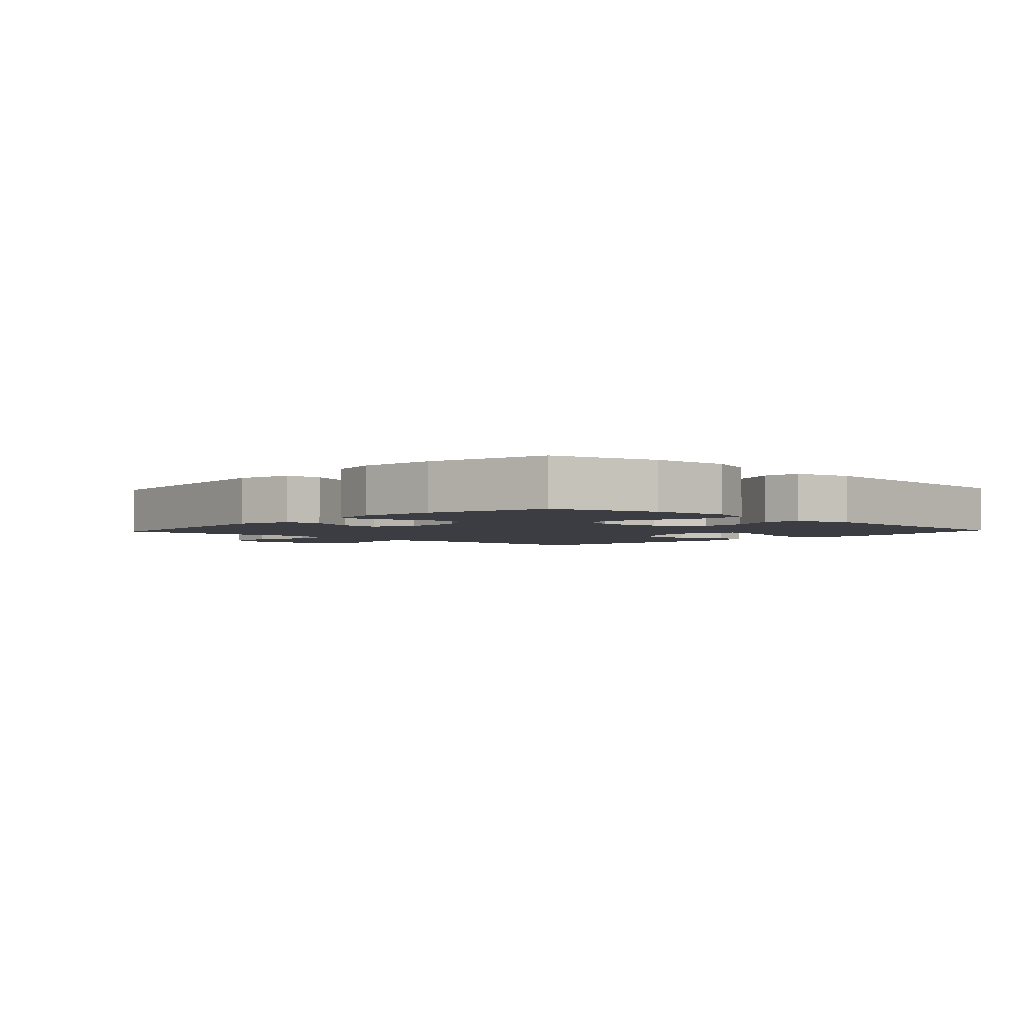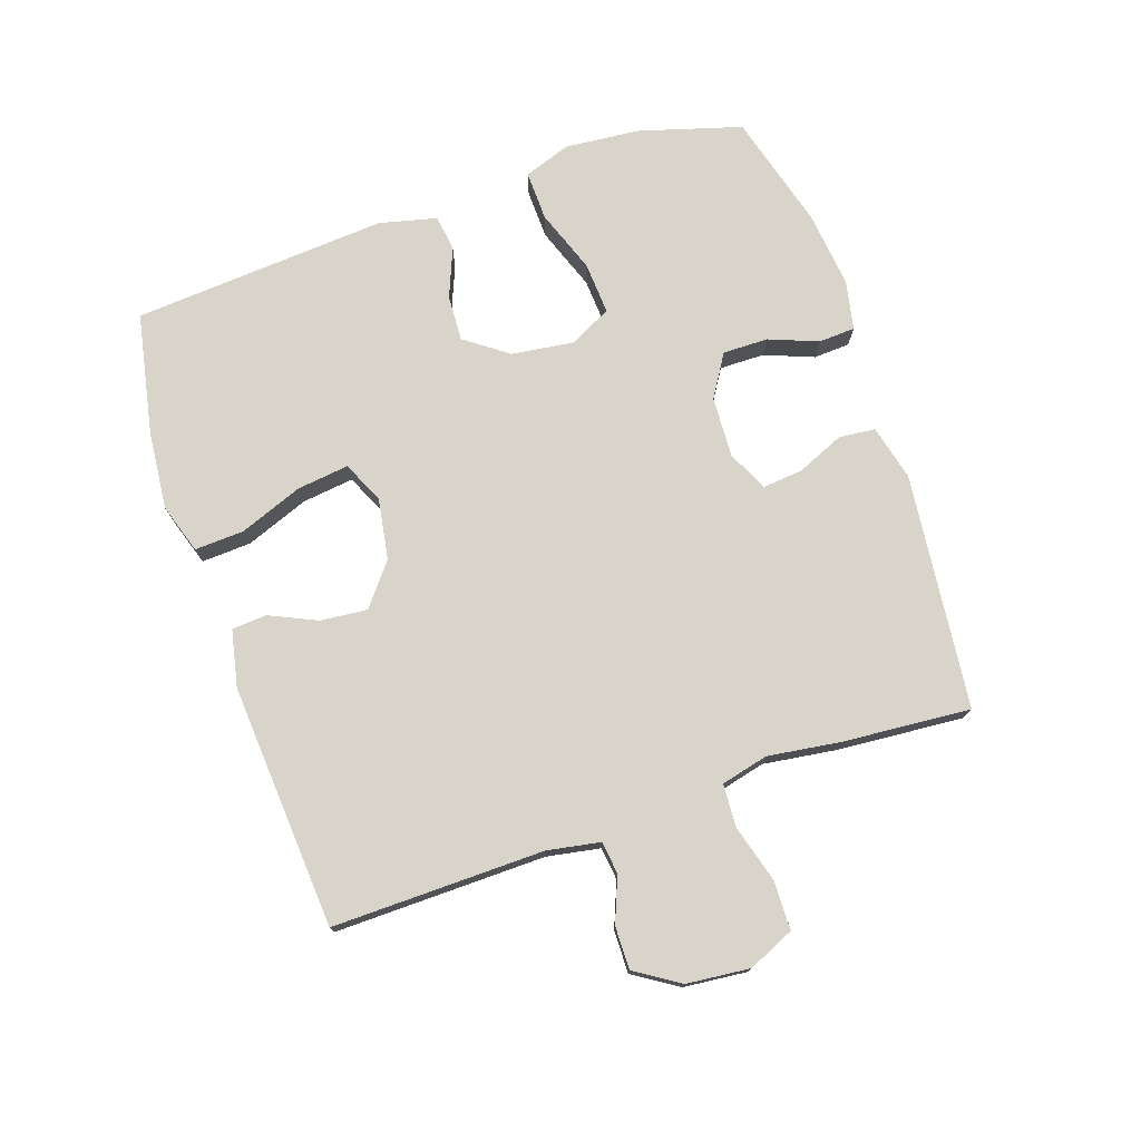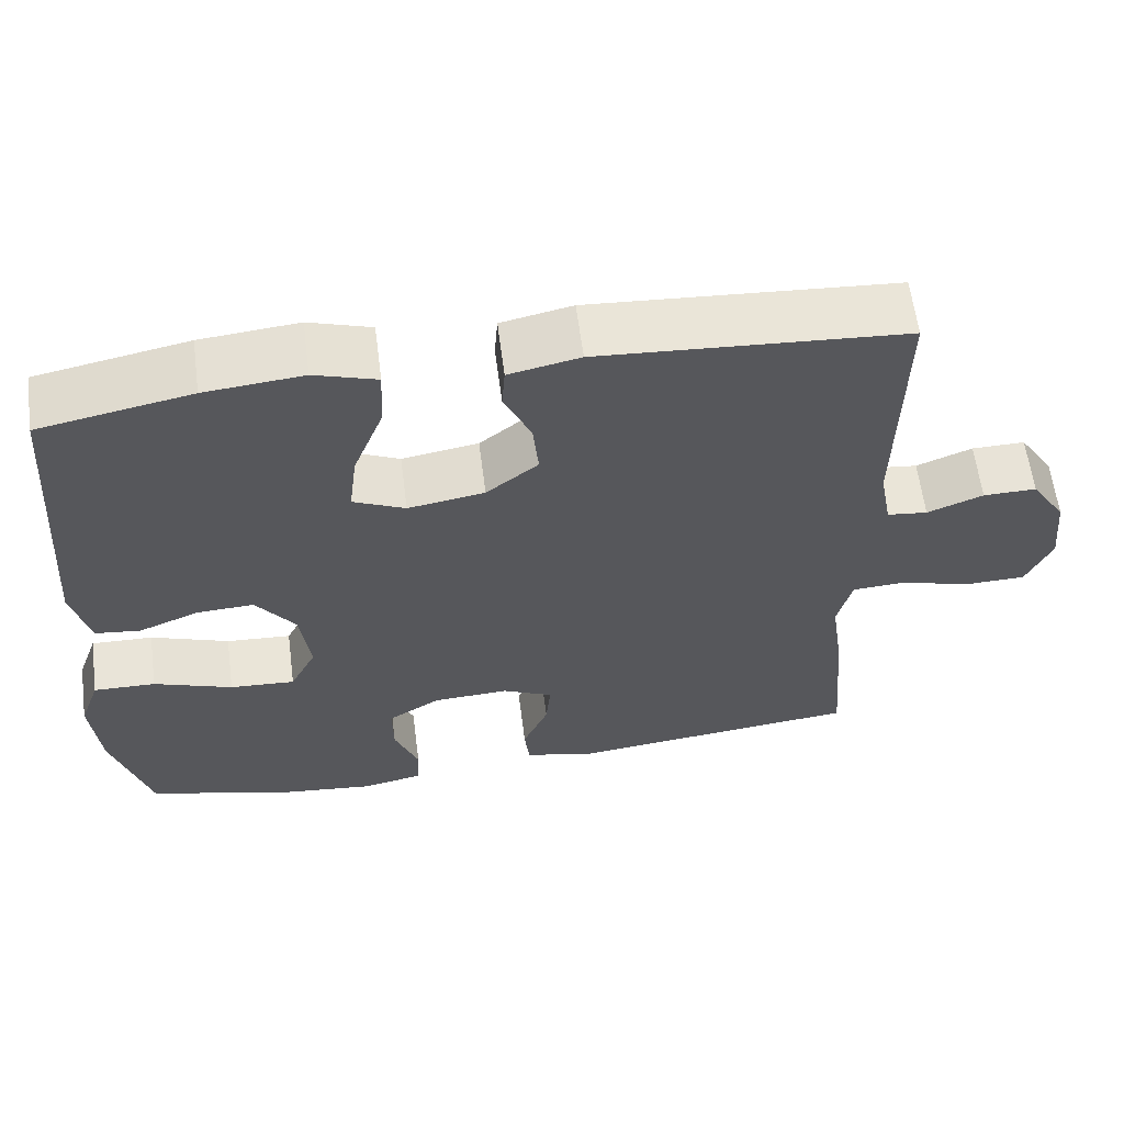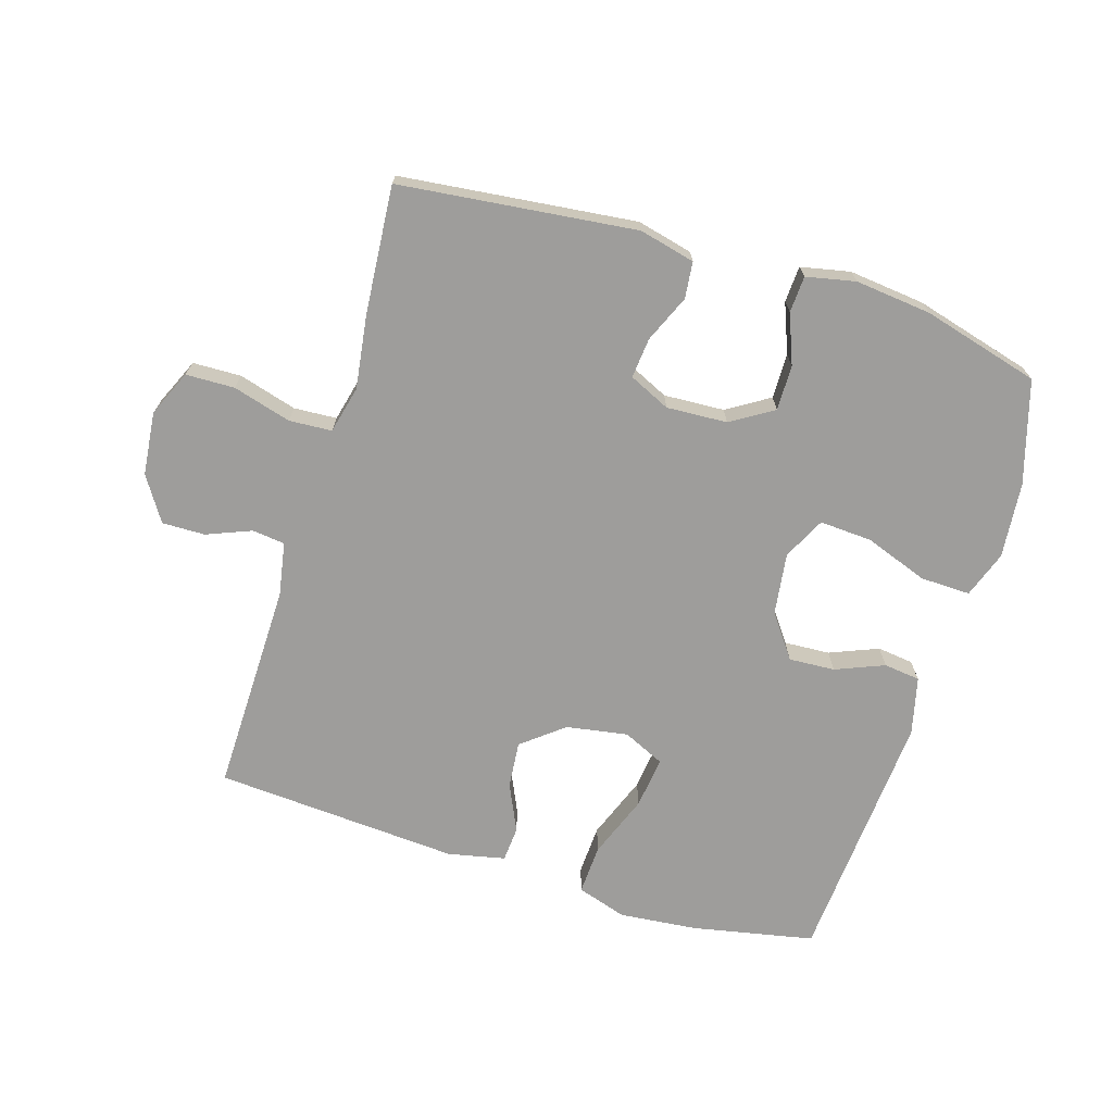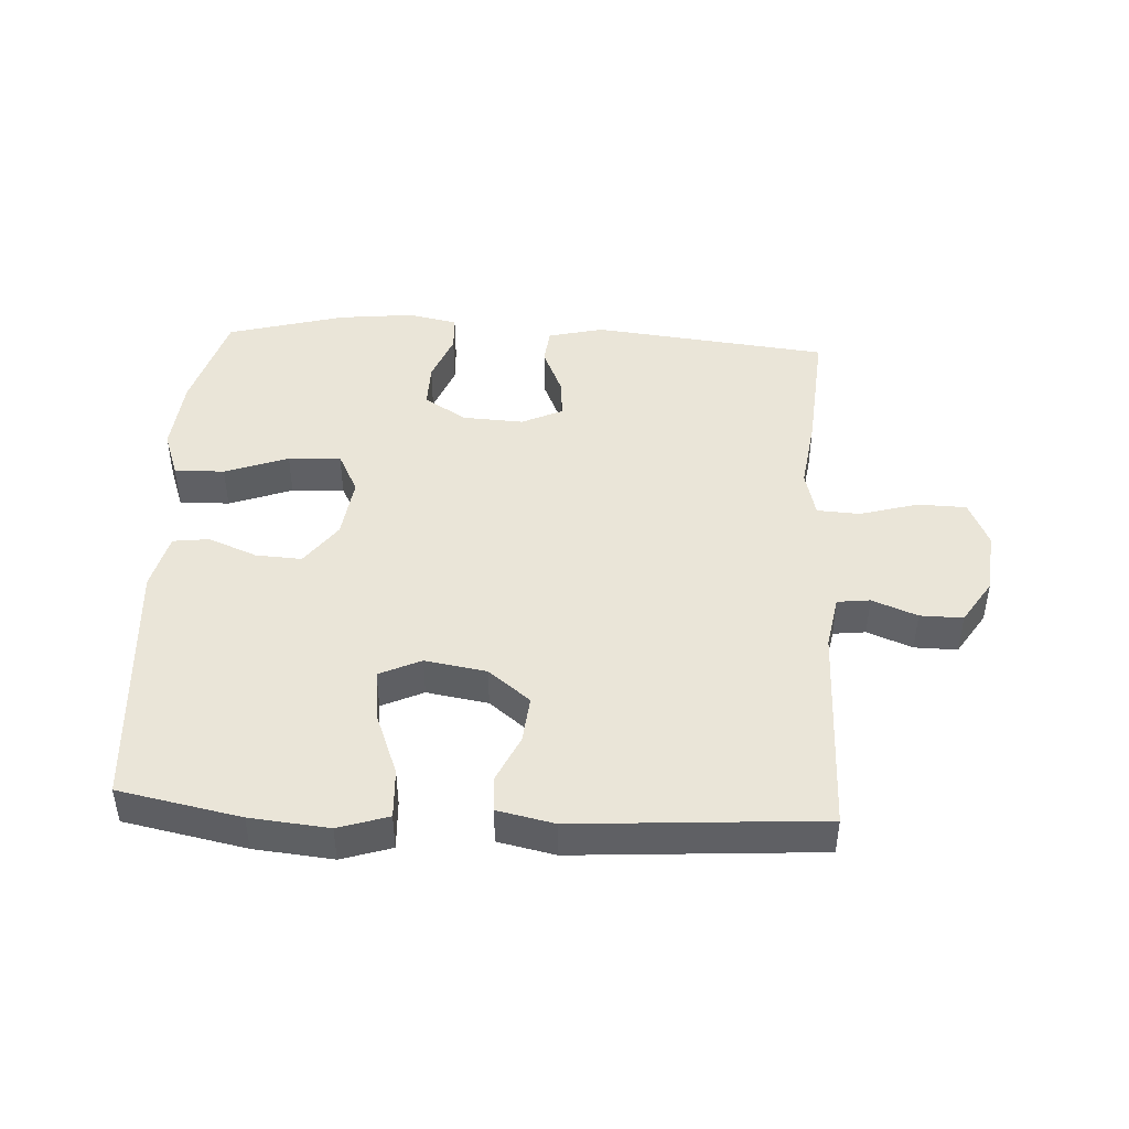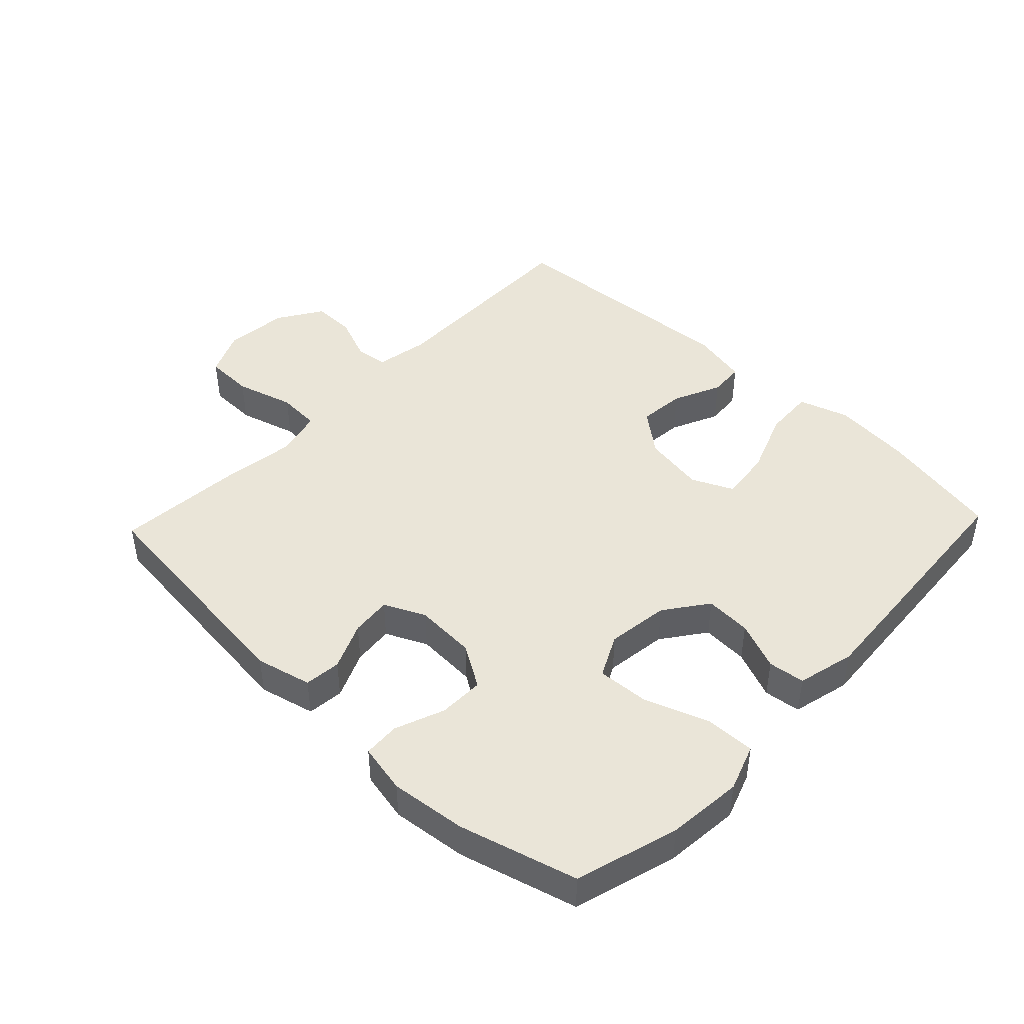
<metadata>
{"format":"obj","ext":"obj","renderer":"f3d","projection":"perspective","resolution":1024,"background":"white","views":[{"elev":-2.9,"azim":-133.1,"up":"+Y"},{"elev":75.3,"azim":71.2,"up":"+Y"},{"elev":61.3,"azim":-7.4,"up":"+Z"},{"elev":-70.4,"azim":162.9,"up":"+Y"},{"elev":45.1,"azim":3.1,"up":"+Y"},{"elev":44.9,"azim":-136.4,"up":"+Y"}]}
</metadata>
<code>
v -0.5 0.07 -0.5
v -0.547 0.07 -0.34
v -0.558 0.07 -0.222
v -0.532 0.07 -0.149
v -0.454 0.07 -0.151
v -0.355 0.07 -0.187
v -0.273 0.07 -0.192
v -0.24 0.07 -0.126
v -0.253 0.07 -0.029
v -0.302 0.07 0.038
v -0.374 0.07 0.034
v -0.45 0.07 0.003
v -0.507 0.07 0.01
v -0.529 0.07 0.1
v -0.5 0.07 0.5
v -0.31 0.07 0.538
v -0.187 0.07 0.55
v -0.109 0.07 0.525
v -0.113 0.07 0.447
v -0.151 0.07 0.348
v -0.161 0.07 0.267
v -0.096 0.07 0.237
v 0 0.07 0.253
v 0.065 0.07 0.305
v 0.058 0.07 0.378
v 0.024 0.07 0.452
v 0.028 0.07 0.507
v 0.117 0.07 0.526
v 0.5 0.07 0.5
v 0.495 0.07 0.168
v 0.51 0.07 0.085
v 0.561 0.07 0.079
v 0.631 0.07 0.107
v 0.698 0.07 0.108
v 0.742 0.07 0.039
v 0.752 0.07 -0.06
v 0.72 0.07 -0.132
v 0.644 0.07 -0.134
v 0.553 0.07 -0.108
v 0.486 0.07 -0.112
v 0.468 0.07 -0.186
v 0.484 0.07 -0.3
v 0.5 0.07 -0.5
v 0.131 0.07 -0.541
v 0.044 0.07 -0.52
v 0.038 0.07 -0.463
v 0.07 0.07 -0.389
v 0.076 0.07 -0.326
v 0.012 0.07 -0.296
v -0.083 0.07 -0.301
v -0.149 0.07 -0.342
v -0.148 0.07 -0.413
v -0.118 0.07 -0.49
v -0.121 0.07 -0.547
v -0.198 0.07 -0.563
v -0.317 0.07 -0.55
v -0.5 0 -0.5
v -0.547 0 -0.34
v -0.558 0 -0.222
v -0.532 0 -0.149
v -0.454 0 -0.151
v -0.355 0 -0.187
v -0.273 0 -0.192
v -0.24 0 -0.126
v -0.253 0 -0.029
v -0.302 0 0.038
v -0.374 0 0.034
v -0.45 0 0.003
v -0.507 0 0.01
v -0.529 0 0.1
v -0.5 0 0.5
v -0.31 0 0.538
v -0.187 0 0.55
v -0.109 0 0.525
v -0.113 0 0.447
v -0.151 0 0.348
v -0.161 0 0.267
v -0.096 0 0.237
v 0 0 0.253
v 0.065 0 0.305
v 0.058 0 0.378
v 0.024 0 0.452
v 0.028 0 0.507
v 0.117 0 0.526
v 0.5 0 0.5
v 0.495 0 0.168
v 0.51 0 0.085
v 0.561 0 0.079
v 0.631 0 0.107
v 0.698 0 0.108
v 0.742 0 0.039
v 0.752 0 -0.06
v 0.72 0 -0.132
v 0.644 0 -0.134
v 0.553 0 -0.108
v 0.486 0 -0.112
v 0.468 0 -0.186
v 0.484 0 -0.3
v 0.5 0 -0.5
v 0.131 0 -0.541
v 0.044 0 -0.52
v 0.038 0 -0.463
v 0.07 0 -0.389
v 0.076 0 -0.326
v 0.012 0 -0.296
v -0.083 0 -0.301
v -0.149 0 -0.342
v -0.148 0 -0.413
v -0.118 0 -0.49
v -0.121 0 -0.547
v -0.198 0 -0.563
v -0.317 0 -0.55
f 52 53 54 55
f 51 52 55 56
f 44 45 46 47
f 44 47 48
f 41 42 43 44
f 40 41 44 48
f 36 37 38 39
f 36 39 40
f 35 36 40
f 32 33 34 35
f 31 32 35 40
f 30 31 40 48
f 25 26 27 28
f 24 25 28 29
f 23 24 29 30
f 17 18 19 20
f 17 20 21
f 16 17 21
f 15 16 21
f 14 15 21
f 11 12 13 14
f 10 11 14 21
f 9 10 21 22
f 3 4 5 6
f 3 6 7
f 2 3 7
f 51 56 1 2
f 50 51 2 7
f 49 50 7 8
f 23 30 48 49
f 22 23 49
f 8 9 22 49
f 111 110 109 108
f 112 111 108 107
f 103 102 101 100
f 104 103 100
f 100 99 98 97
f 104 100 97 96
f 95 94 93 92
f 96 95 92
f 96 92 91
f 91 90 89 88
f 96 91 88 87
f 104 96 87 86
f 84 83 82 81
f 85 84 81 80
f 86 85 80 79
f 76 75 74 73
f 77 76 73
f 77 73 72
f 77 72 71
f 77 71 70
f 70 69 68 67
f 77 70 67 66
f 78 77 66 65
f 62 61 60 59
f 63 62 59
f 63 59 58
f 58 57 112 107
f 63 58 107 106
f 64 63 106 105
f 105 104 86 79
f 105 79 78
f 105 78 65 64
f 1 57 58 2
f 2 58 59 3
f 3 59 60 4
f 4 60 61 5
f 5 61 62 6
f 6 62 63 7
f 7 63 64 8
f 8 64 65 9
f 9 65 66 10
f 10 66 67 11
f 11 67 68 12
f 12 68 69 13
f 13 69 70 14
f 14 70 71 15
f 15 71 72 16
f 16 72 73 17
f 17 73 74 18
f 18 74 75 19
f 19 75 76 20
f 20 76 77 21
f 21 77 78 22
f 22 78 79 23
f 23 79 80 24
f 24 80 81 25
f 25 81 82 26
f 26 82 83 27
f 27 83 84 28
f 28 84 85 29
f 29 85 86 30
f 30 86 87 31
f 31 87 88 32
f 32 88 89 33
f 33 89 90 34
f 34 90 91 35
f 35 91 92 36
f 36 92 93 37
f 37 93 94 38
f 38 94 95 39
f 39 95 96 40
f 40 96 97 41
f 41 97 98 42
f 42 98 99 43
f 43 99 100 44
f 44 100 101 45
f 45 101 102 46
f 46 102 103 47
f 47 103 104 48
f 48 104 105 49
f 49 105 106 50
f 50 106 107 51
f 51 107 108 52
f 52 108 109 53
f 53 109 110 54
f 54 110 111 55
f 55 111 112 56
f 56 112 57 1

</code>
